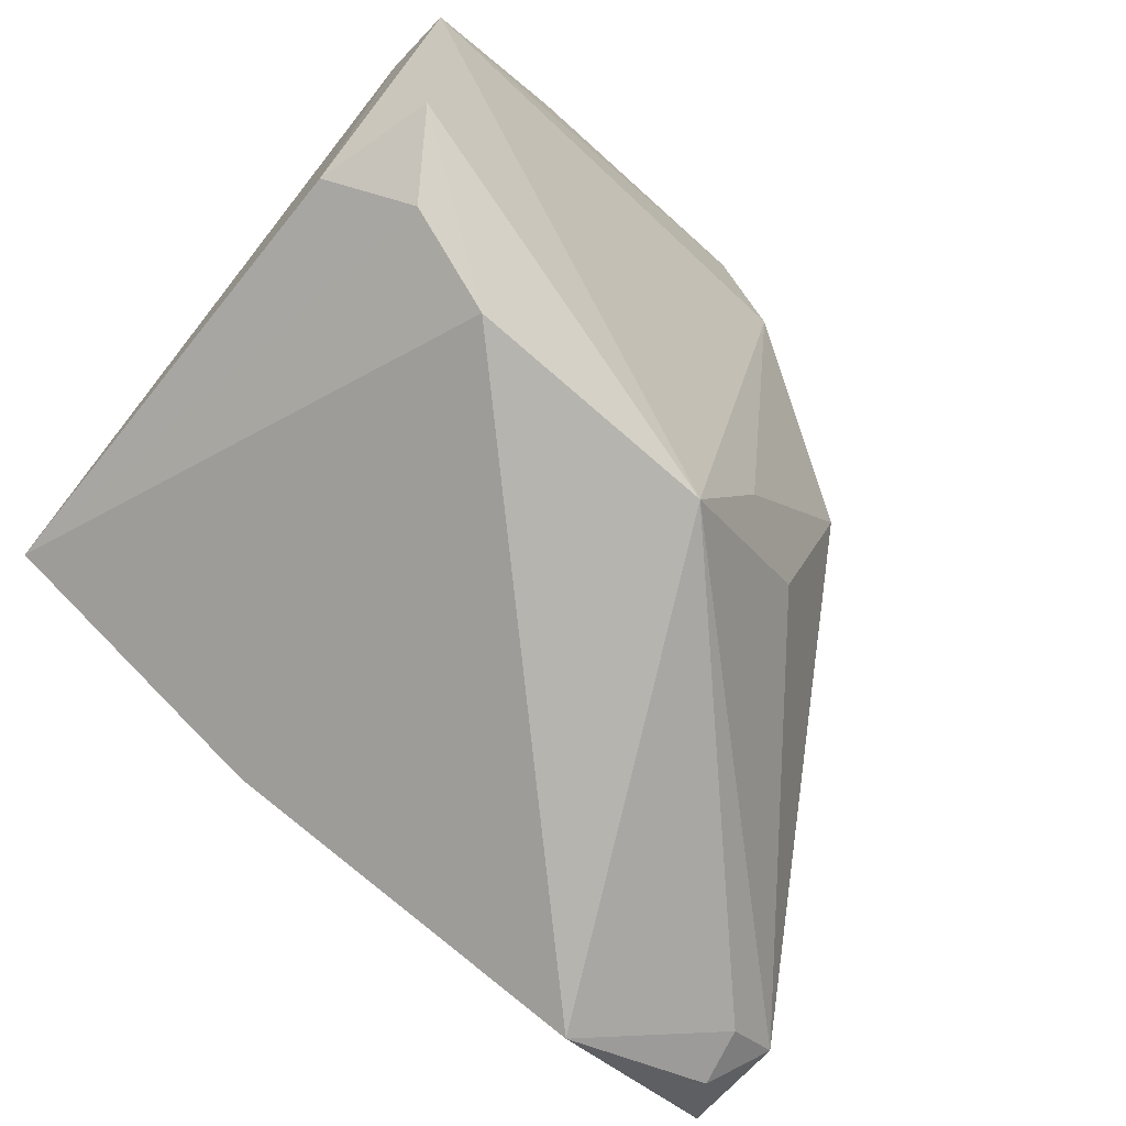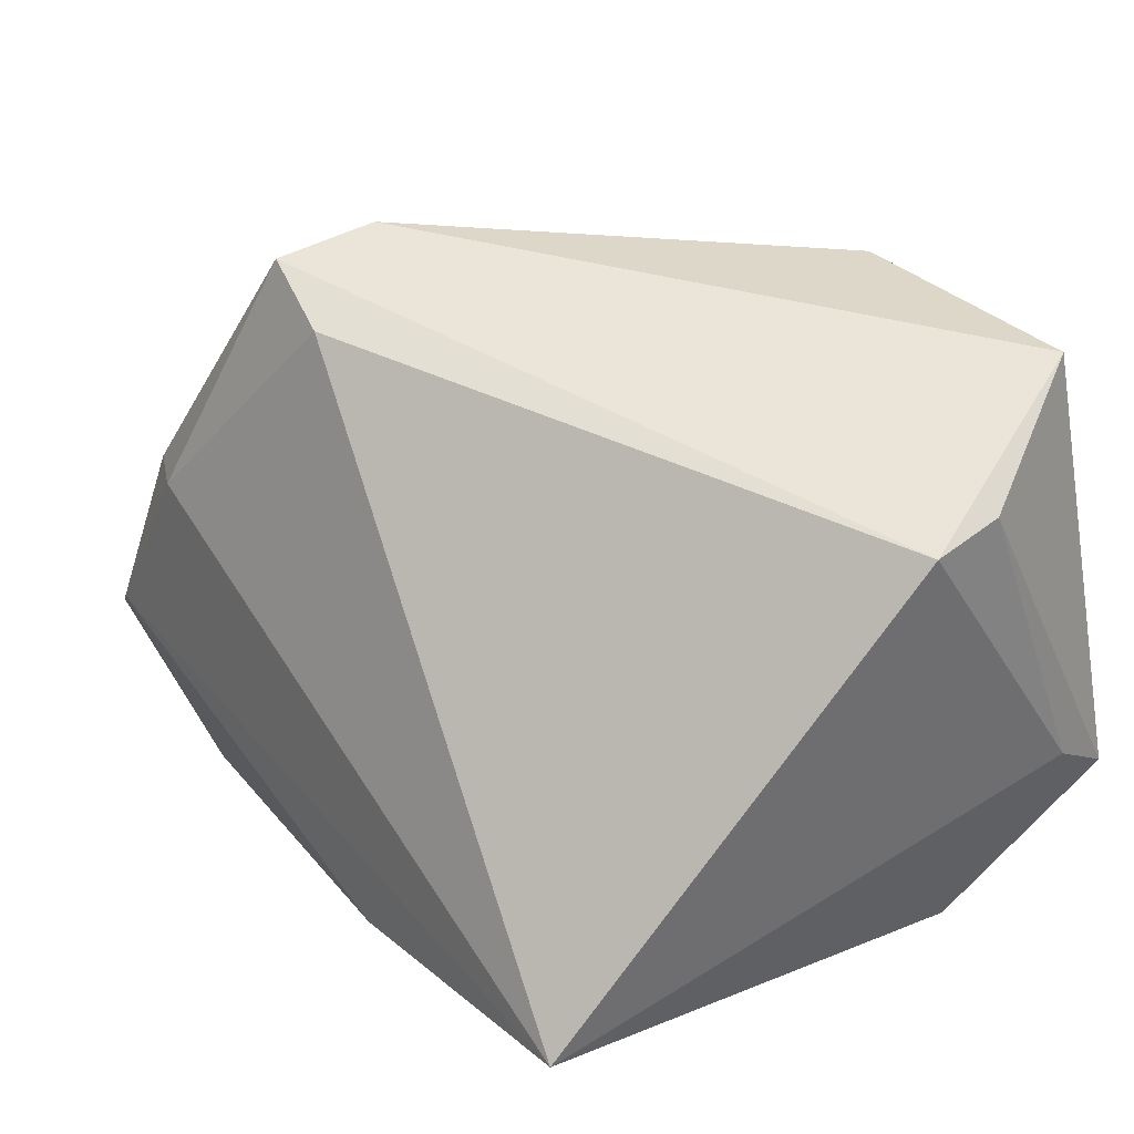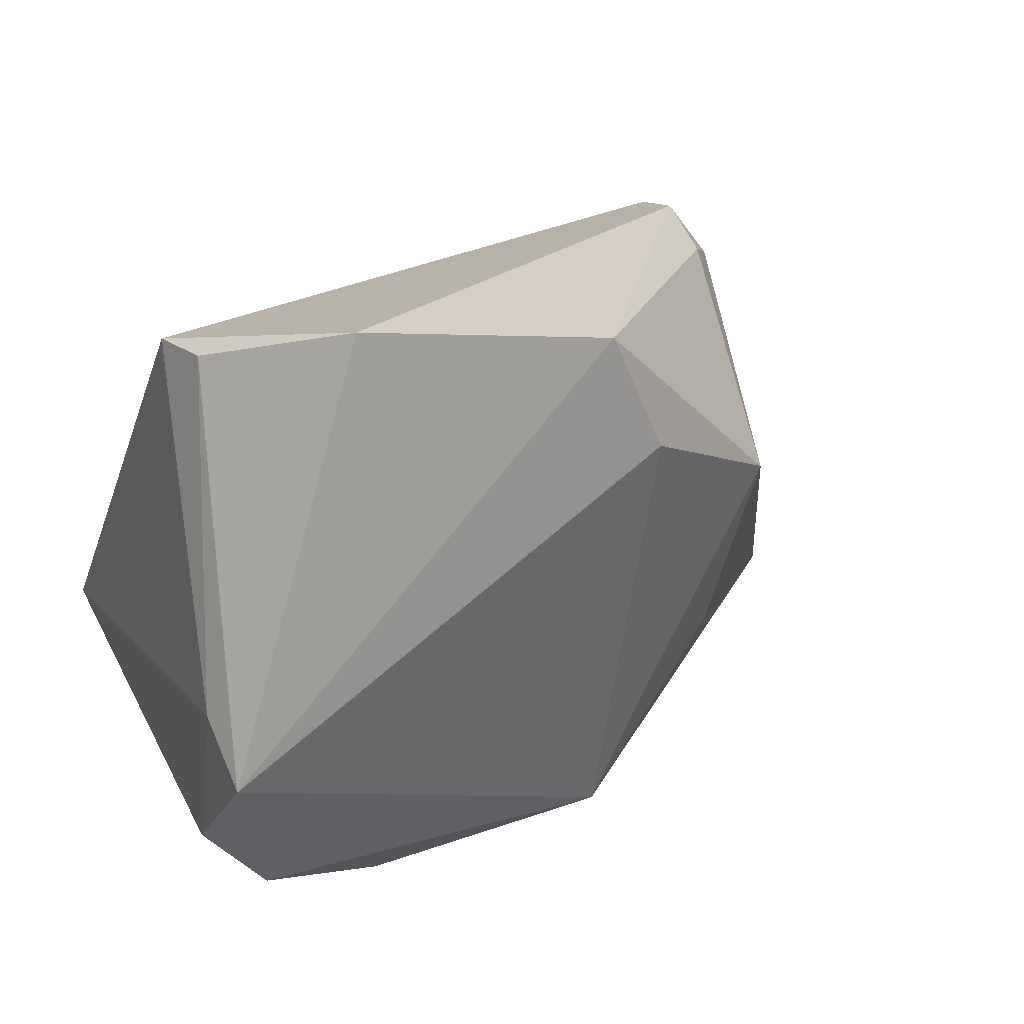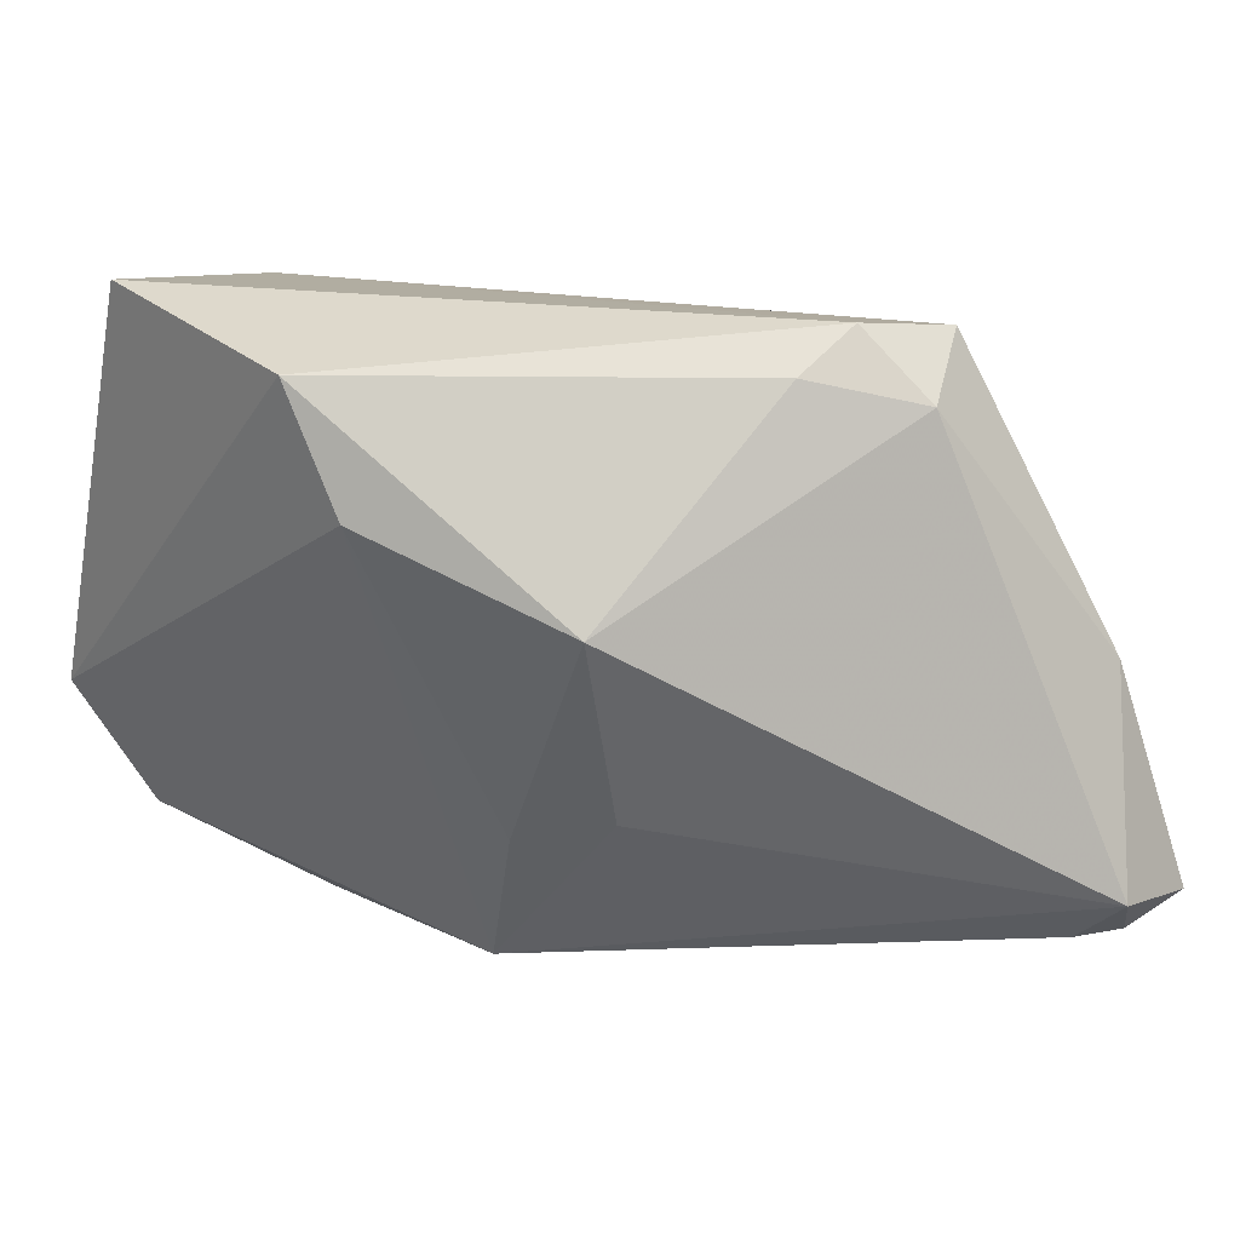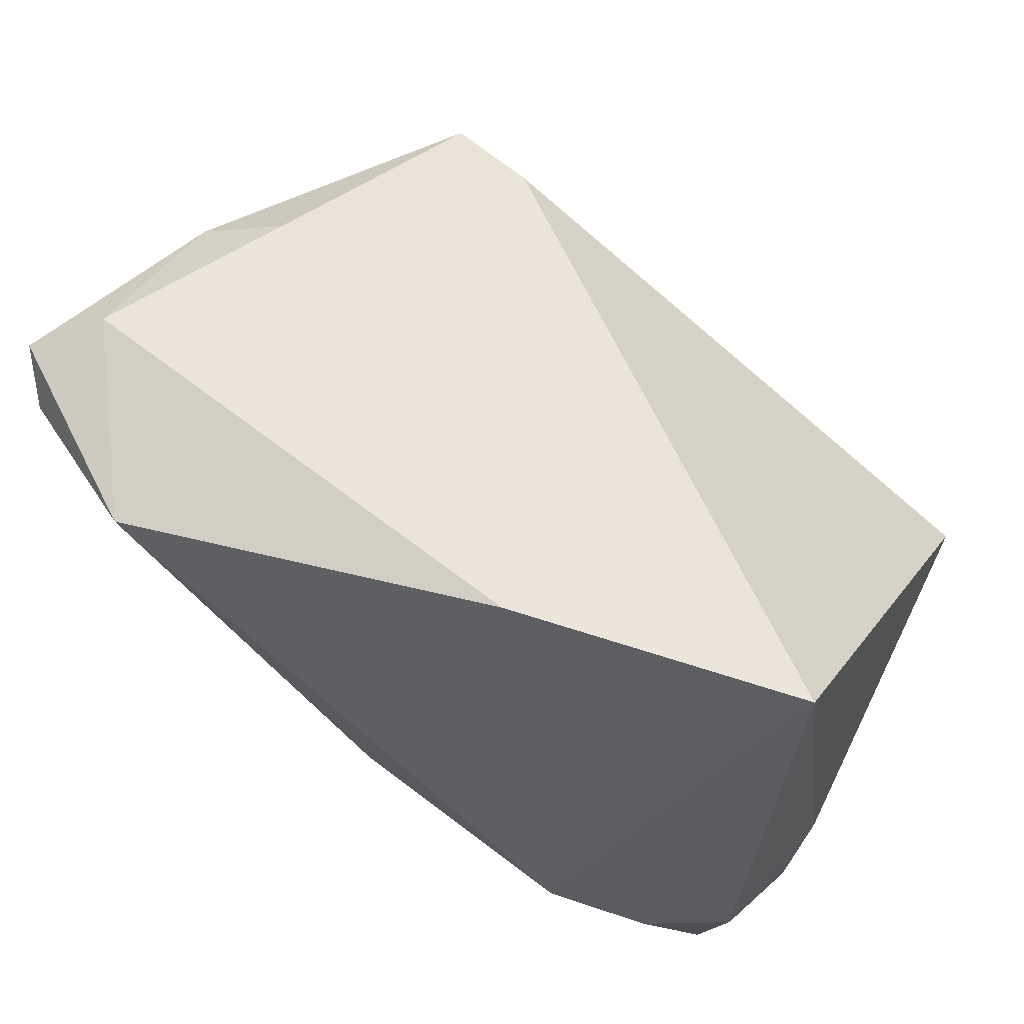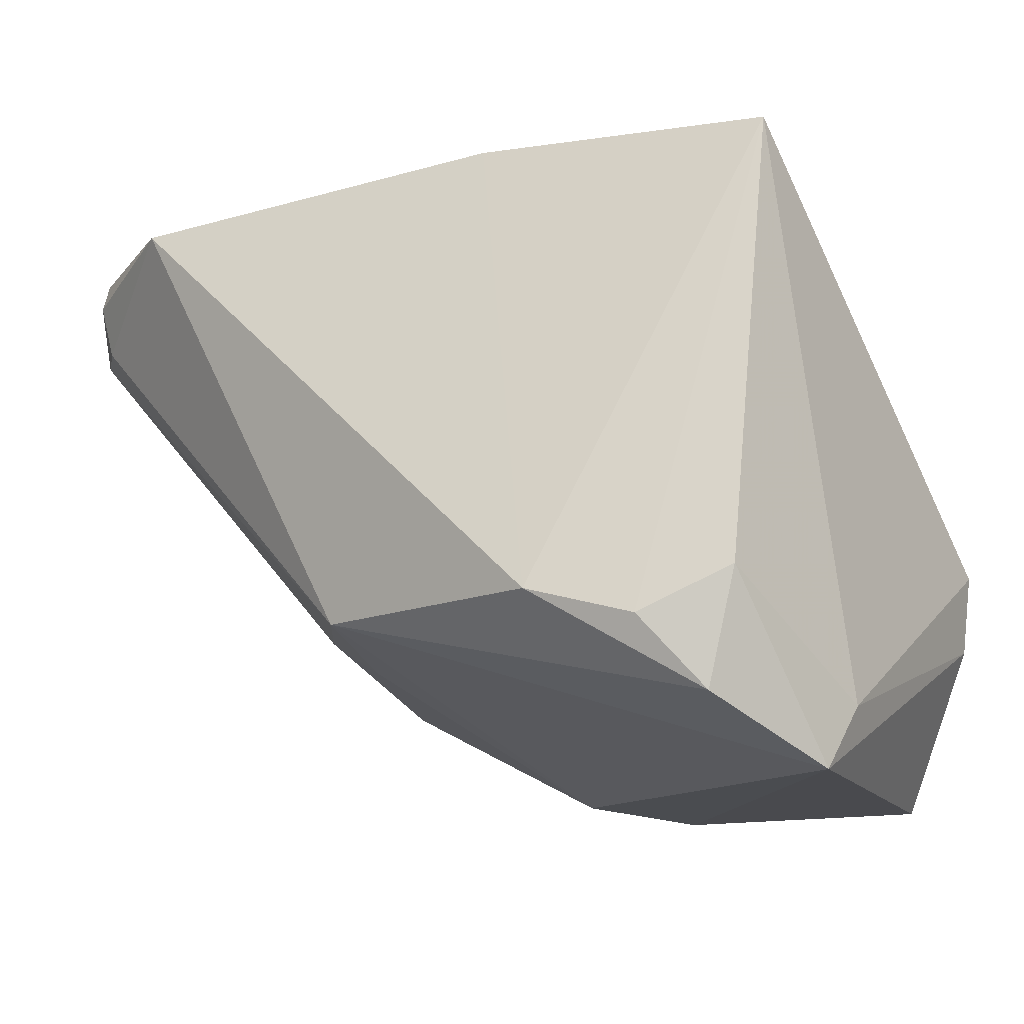
<metadata>
{"format":"obj","ext":"obj","renderer":"f3d","projection":"perspective","resolution":1024,"background":"white","views":[{"elev":-78.6,"azim":-41.7,"up":"+Z"},{"elev":41.8,"azim":-126.2,"up":"+Z"},{"elev":18.8,"azim":-26.2,"up":"+Z"},{"elev":20.5,"azim":49.0,"up":"+Z"},{"elev":66.6,"azim":-148.3,"up":"+Y"},{"elev":-13.4,"azim":-143.3,"up":"+Y"}]}
</metadata>
<code>
v -0.02879 -0.03684 0.03602
v -0.04322 -0.03684 -0.01117
v -0.03803 -0.03 -0.02589
v 0.04923 0.02734 0.002101
v -0.02062 -0.01876 -0.03356
v 0.04033 0.03131 0.005761
v -0.03206 -0.02206 -0.03006
v 0.02469 -0.01666 -0.01111
v 0.05026 0.02141 -0.02599
v 0.01451 -0.02178 -0.01471
v -0.04048 -0.009719 0.03053
v 0.03213 0.006586 0.03602
v 0.02389 0.01971 0.03196
v -0.006783 0.03619 -0.02239
v 0.02788 -0.02339 0.01038
v 0.03182 -0.0009466 0.03194
v 0.03947 0.009945 0.02877
v 0.05644 0.02194 -0.02043
v 0.0003293 -0.03684 0.0322
v -0.04116 -0.01732 -0.02546
v -0.04377 -0.02966 -0.005376
v 0.05517 0.03256 -0.02236
v 0.008023 -0.019 -0.03066
v -0.03936 0.03517 -0.01406
v -0.03937 -0.01865 0.03057
v 0.0518 0.02772 -0.02652
v 0.03505 0.03144 -0.03439
v 0.007206 -0.03534 0.019
v 0.03453 0.01775 0.03441
v 0.0491 0.03485 -0.01608
f 2 19 1
f 11 24 21
f 2 1 25
f 25 1 11
f 25 21 2
f 11 21 25
f 6 29 4
f 5 27 23
f 5 24 14
f 14 27 5
f 19 16 12
f 12 1 19
f 11 1 12
f 12 29 11
f 13 6 24
f 29 6 13
f 13 24 11
f 11 29 13
f 3 23 2
f 3 5 23
f 23 27 9
f 9 18 23
f 4 18 22
f 15 16 19
f 17 12 16
f 16 15 17
f 17 15 18
f 17 18 4
f 4 29 17
f 29 12 17
f 20 3 2
f 2 21 20
f 20 21 24
f 30 6 4
f 4 22 30
f 14 24 30
f 24 6 30
f 30 27 14
f 30 22 27
f 18 9 26
f 26 22 18
f 26 9 27
f 27 22 26
f 28 15 19
f 28 19 2
f 10 15 28
f 2 23 28
f 23 10 28
f 23 18 8
f 18 15 8
f 8 10 23
f 8 15 10
f 5 3 7
f 3 20 7
f 24 5 7
f 7 20 24

</code>
